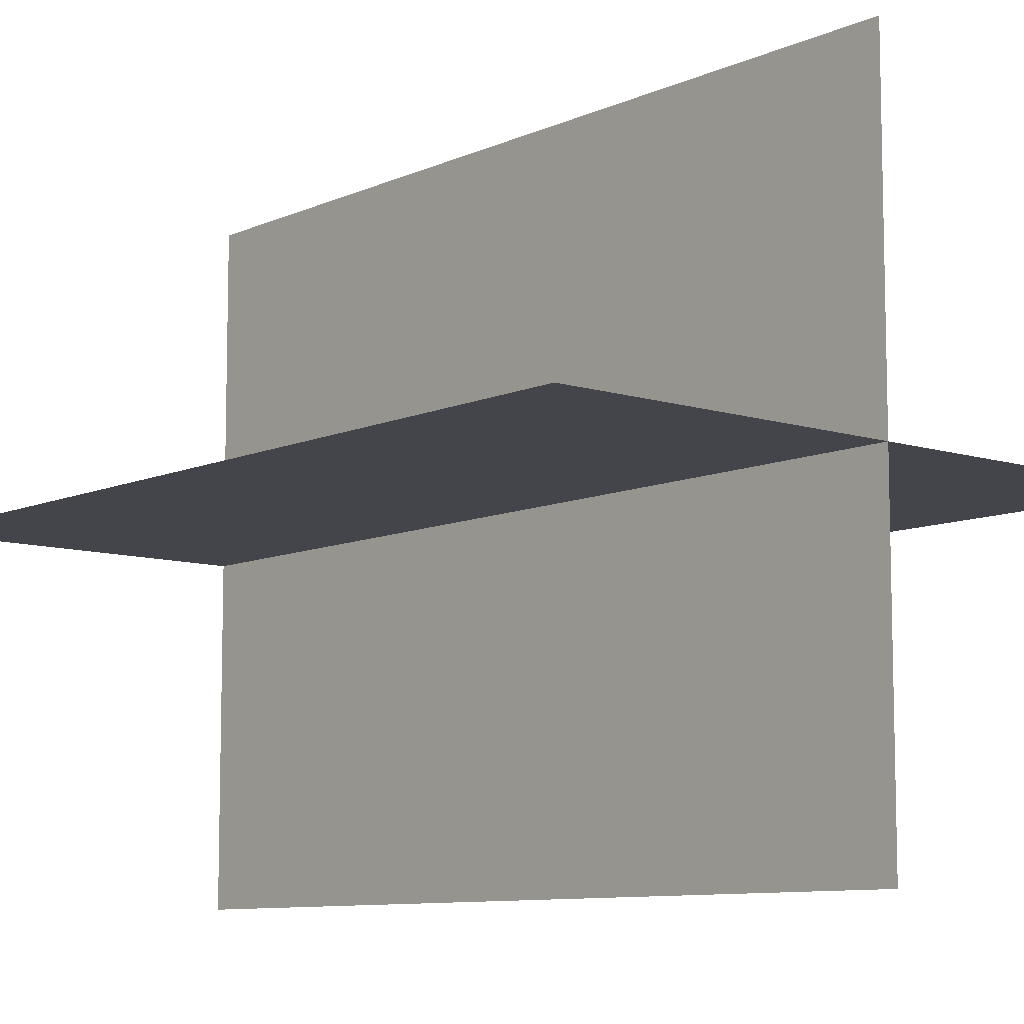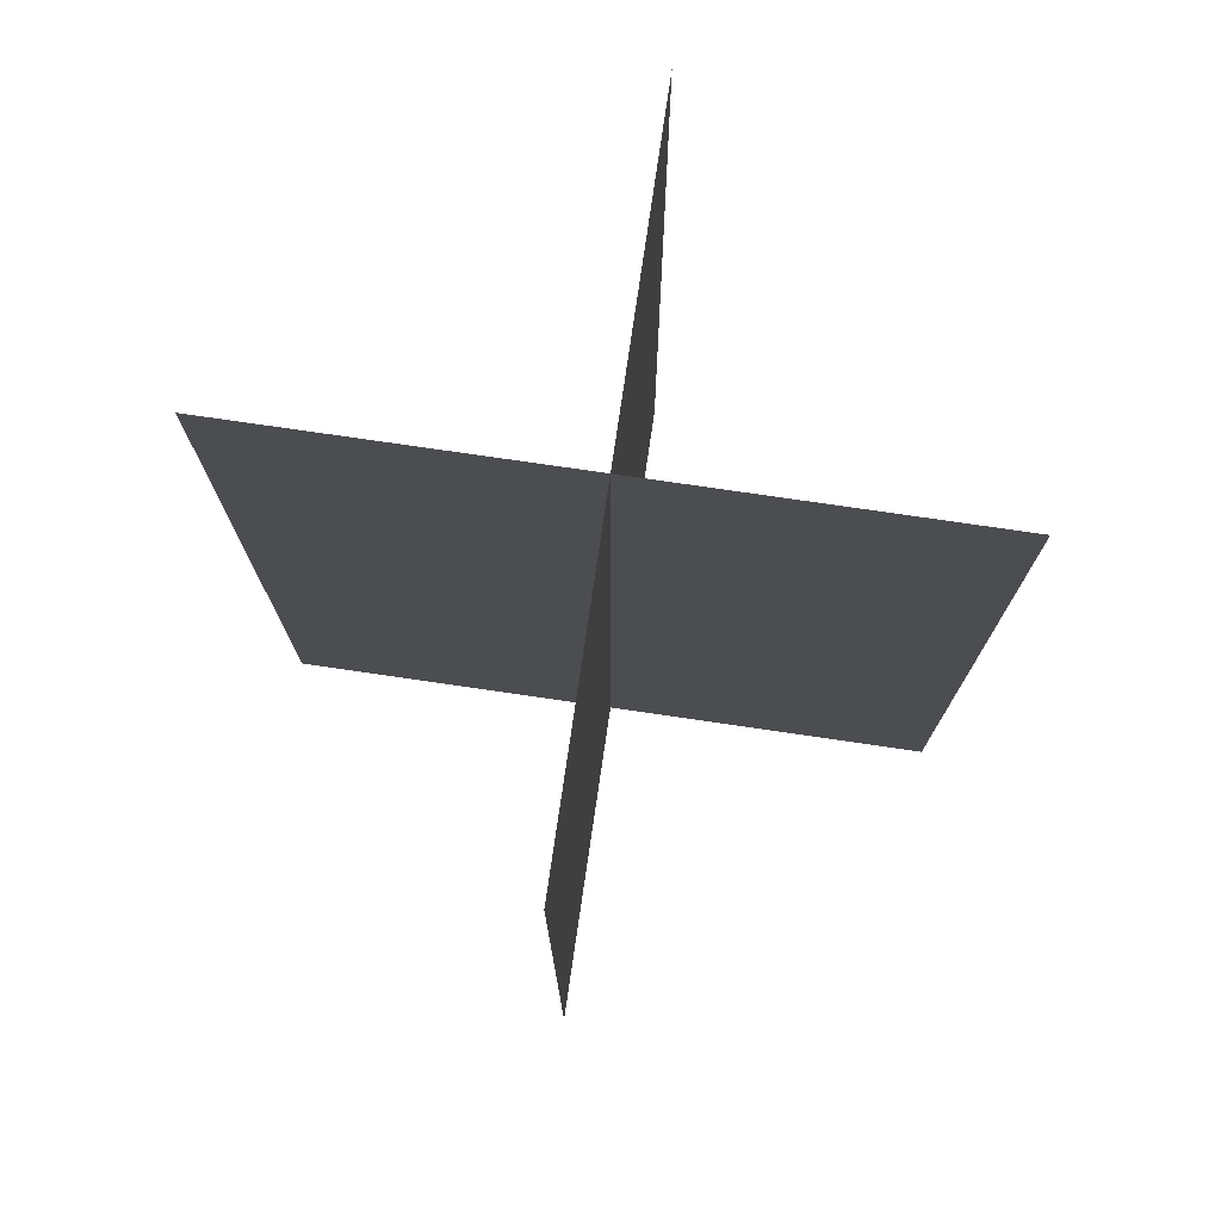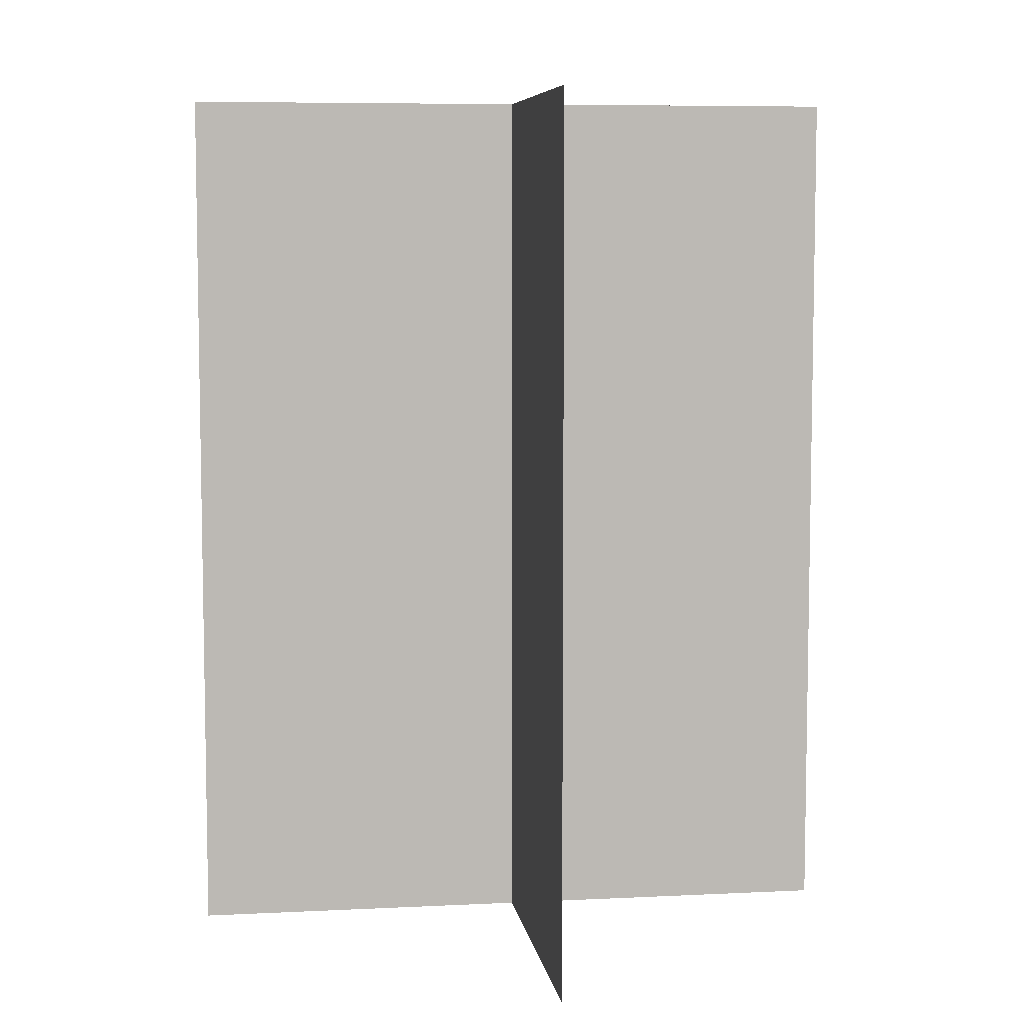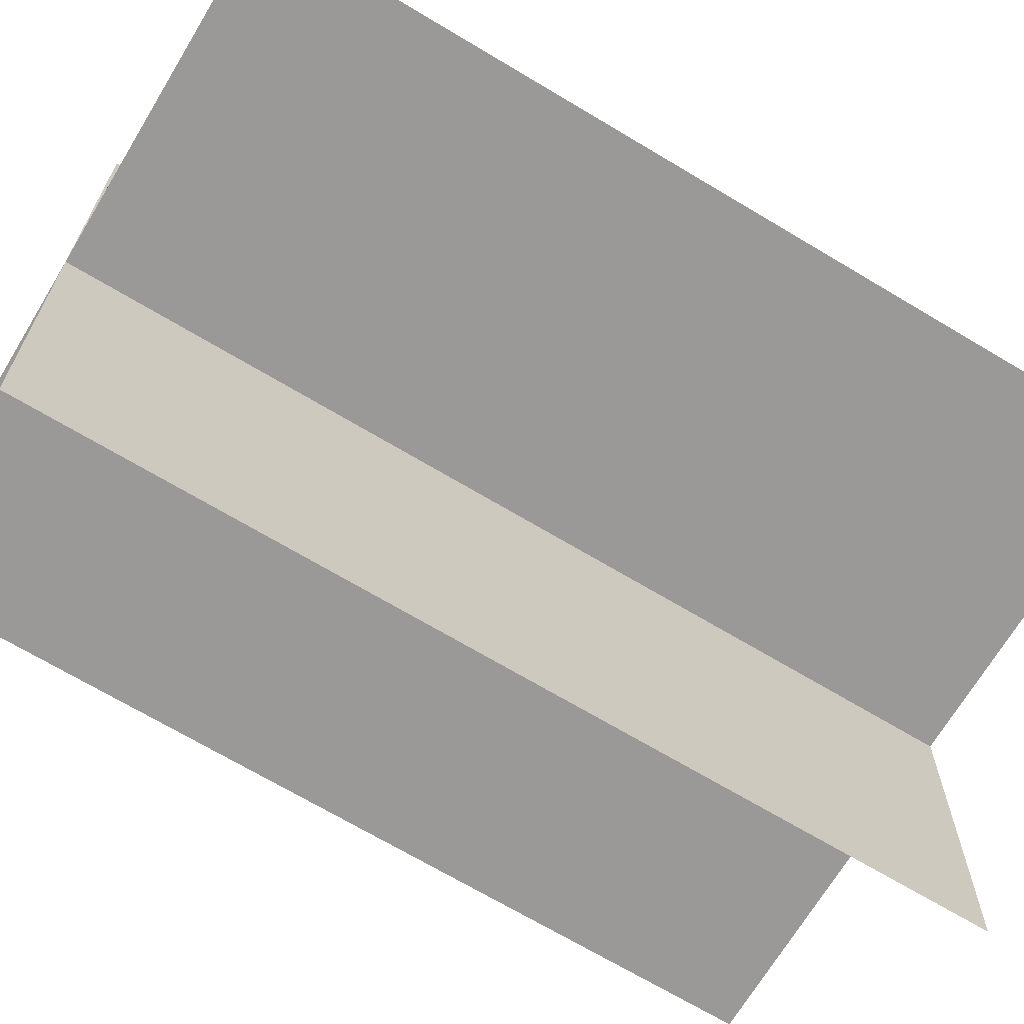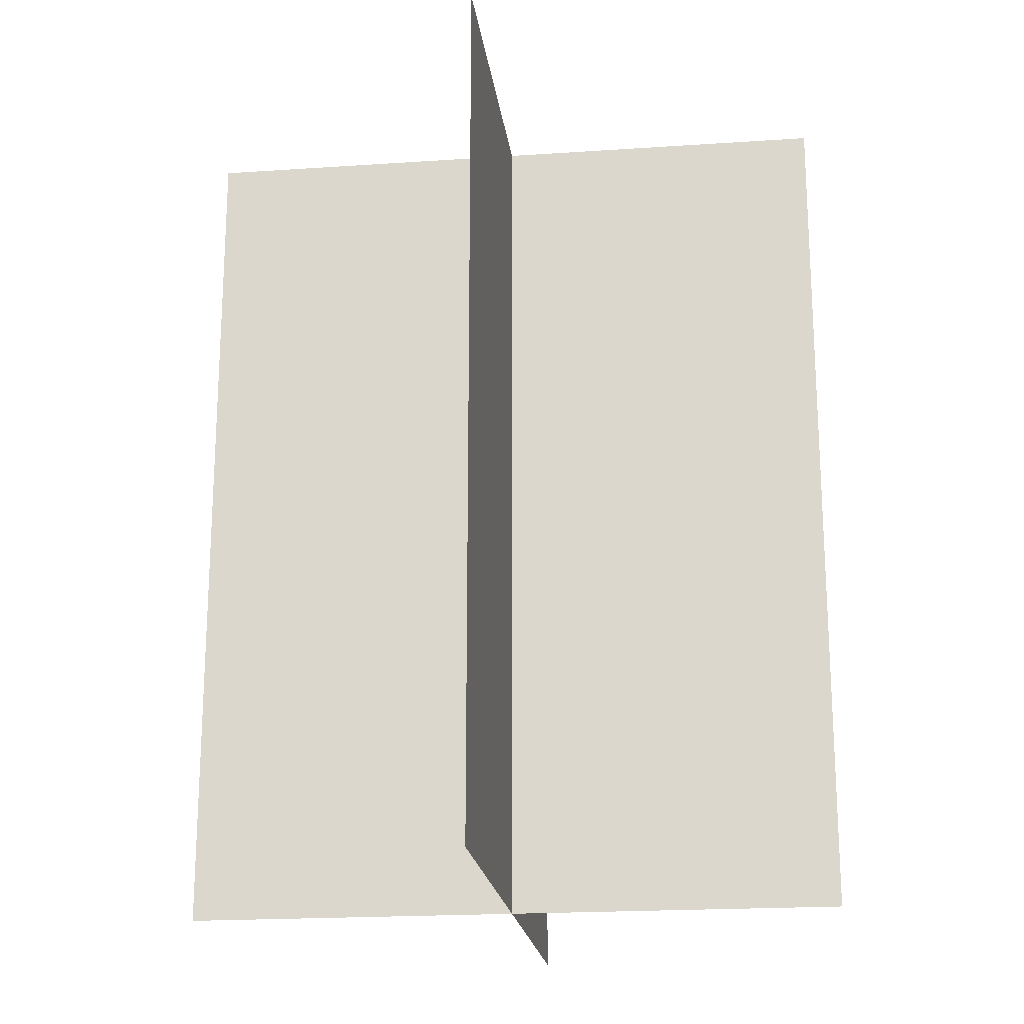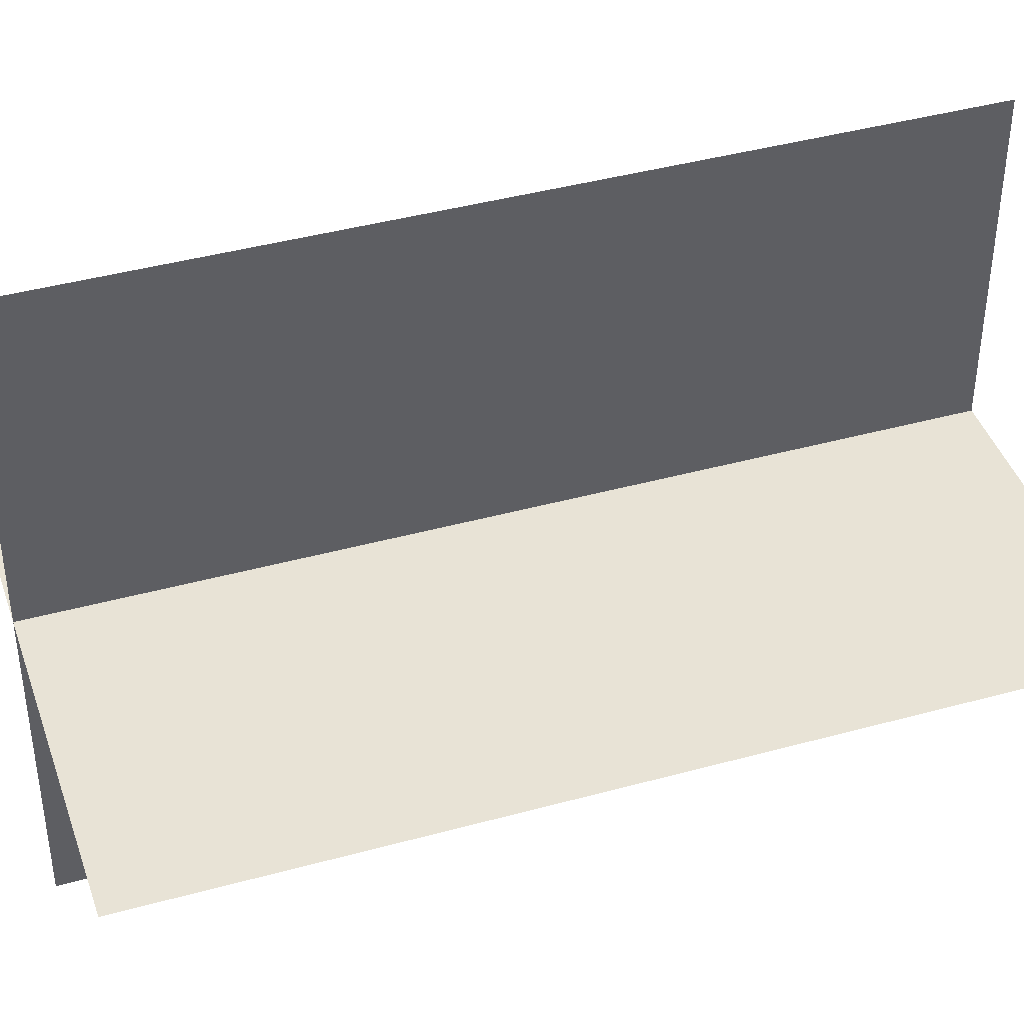
<metadata>
{"format":"obj","ext":"obj","renderer":"f3d","projection":"perspective","resolution":1024,"background":"white","views":[{"elev":-9.2,"azim":139.6,"up":"+Z"},{"elev":76.3,"azim":-81.7,"up":"+Y"},{"elev":7.0,"azim":-8.3,"up":"+Y"},{"elev":-68.9,"azim":-121.0,"up":"+Z"},{"elev":-20.1,"azim":-82.9,"up":"+Y"},{"elev":41.9,"azim":-108.3,"up":"+Z"}]}
</metadata>
<code>
o tree_large
v 0 0 0
v 0 13.6 -5.2
v 0 0 -5.2
v 0 13.6 1e-06
v 0 -0 5.2
v 0 13.6 5.2
v -5.2 13.6 1e-06
v -5.2 0 0
v 5.2 0 0
v 5.2 13.6 1e-06
f 1 2 3
f 2 1 4
f 4 1 5
f 4 5 6
f 7 1 8
f 1 7 9
f 9 7 10
f 10 7 4

</code>
